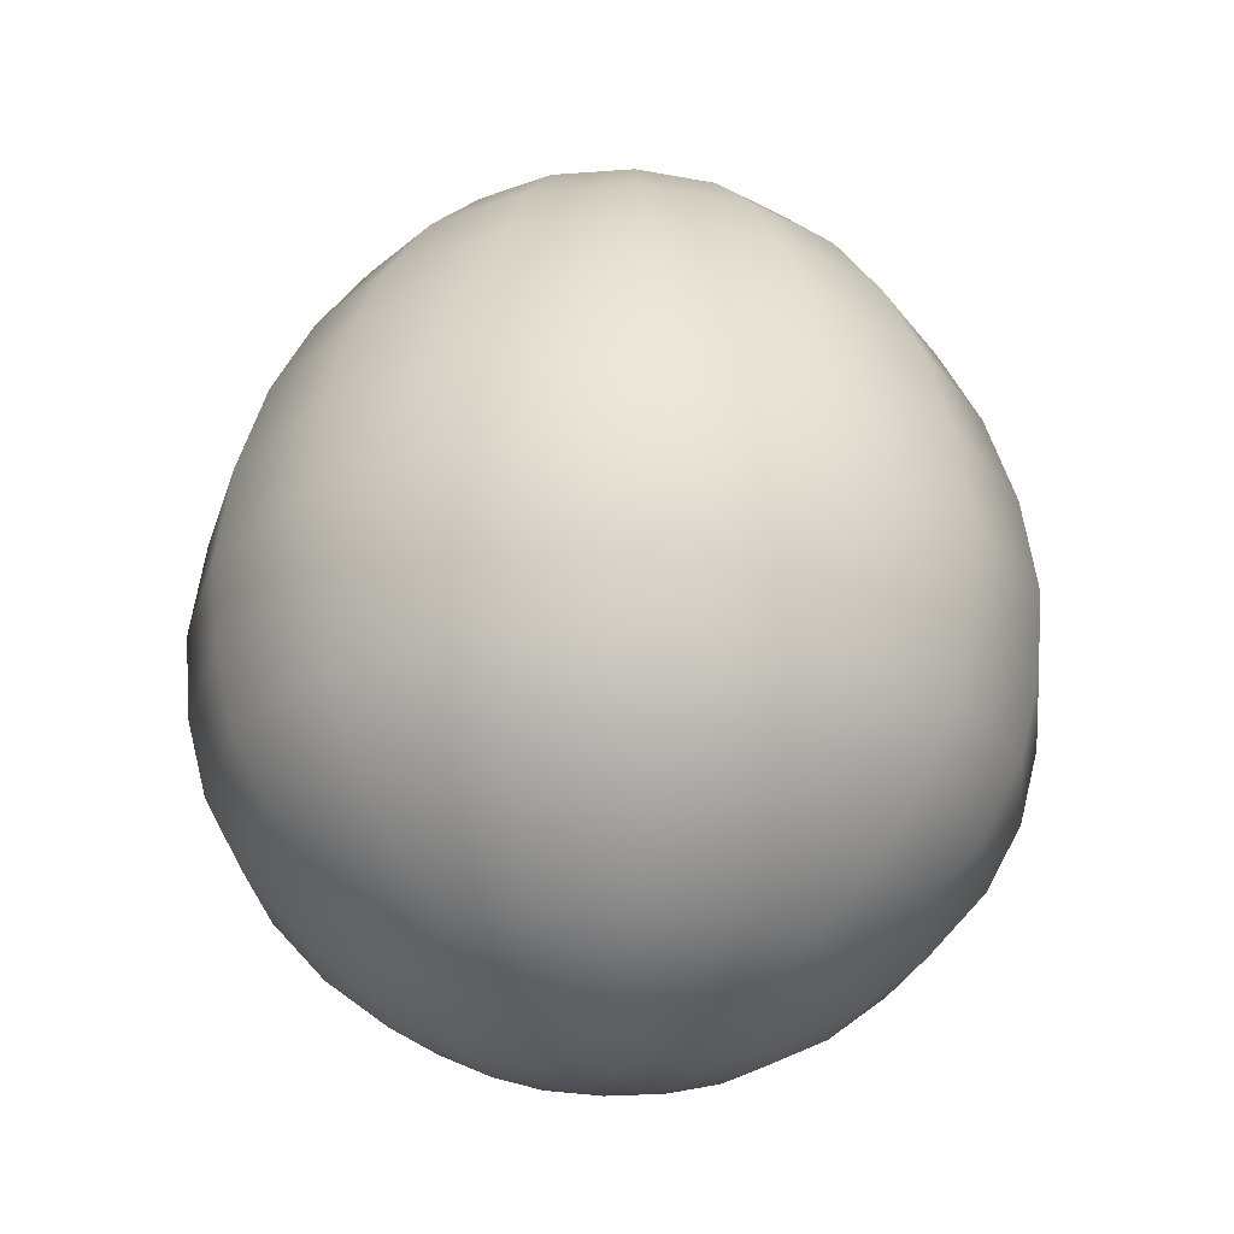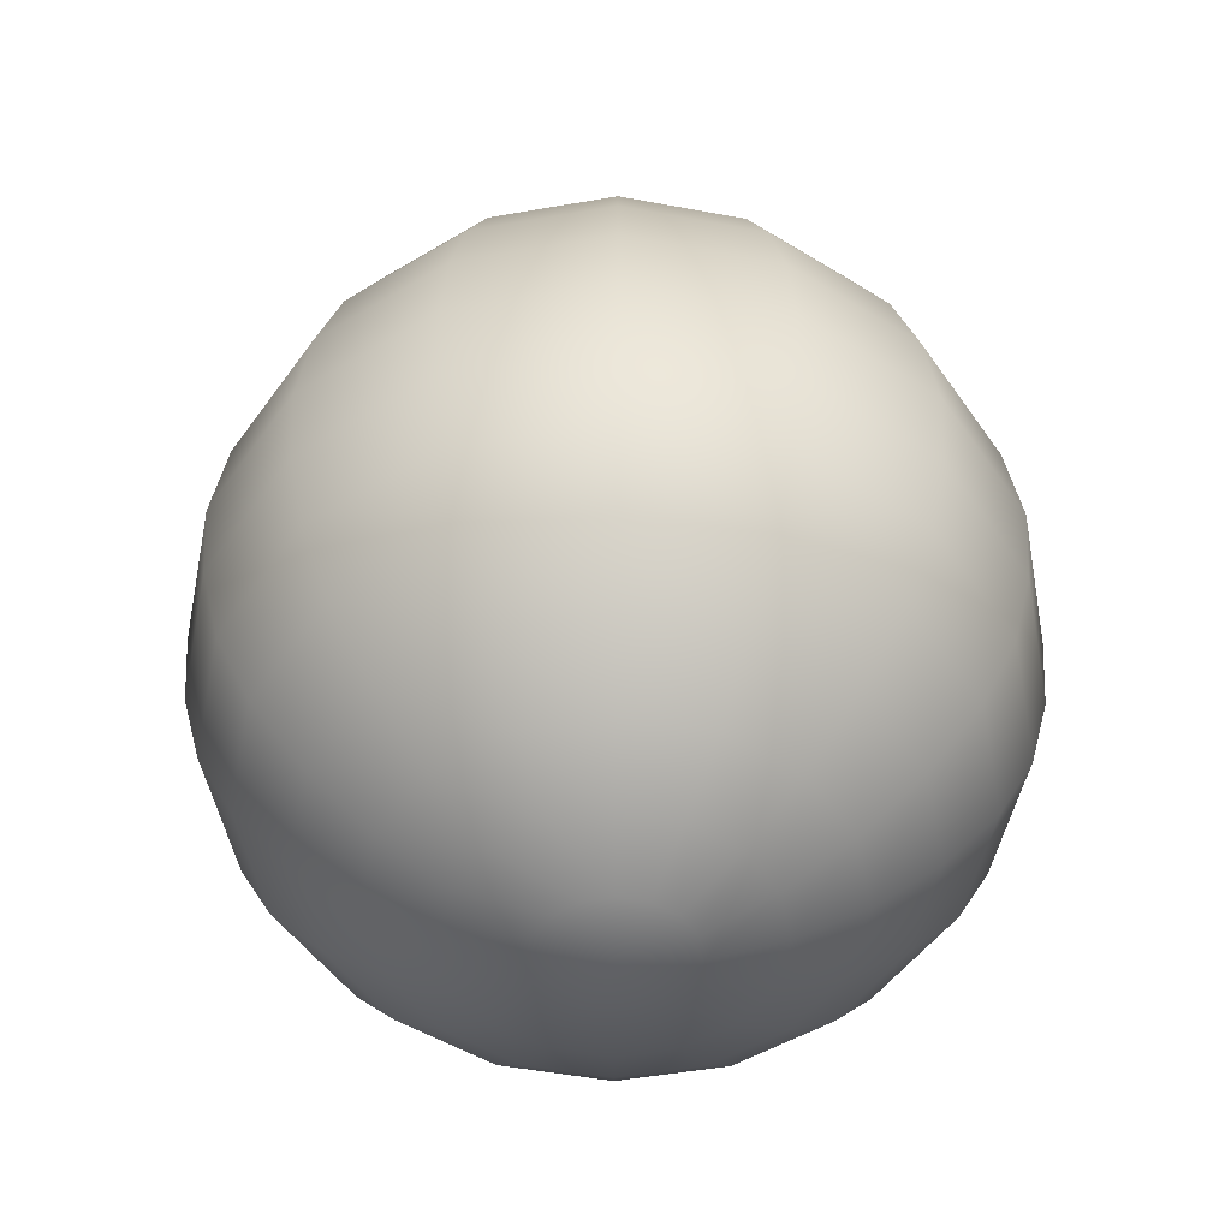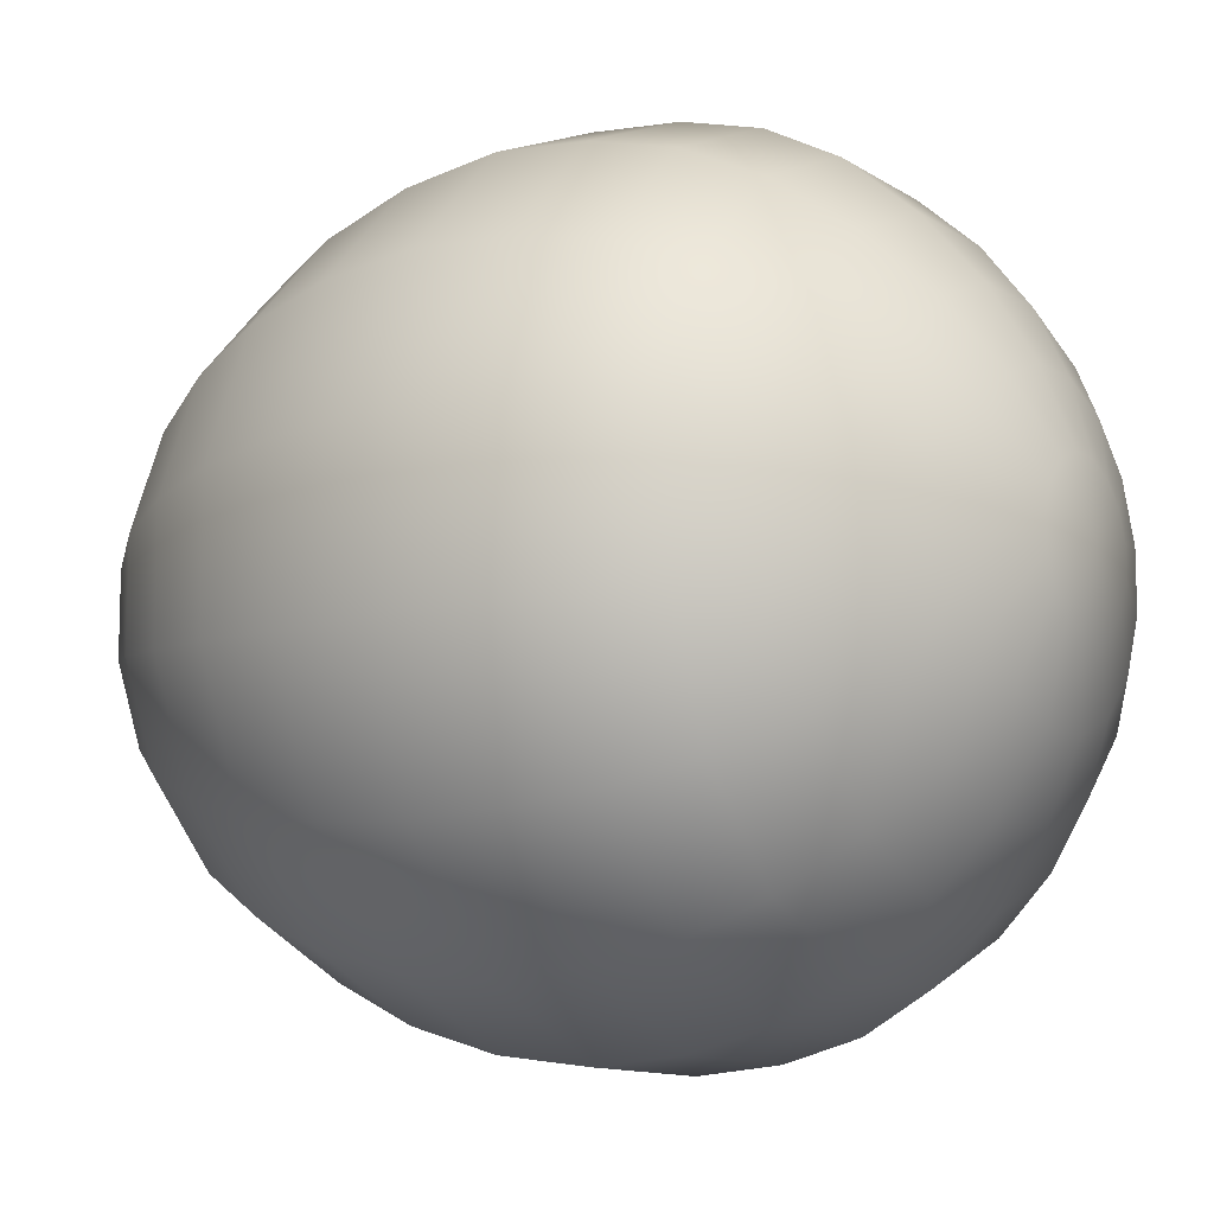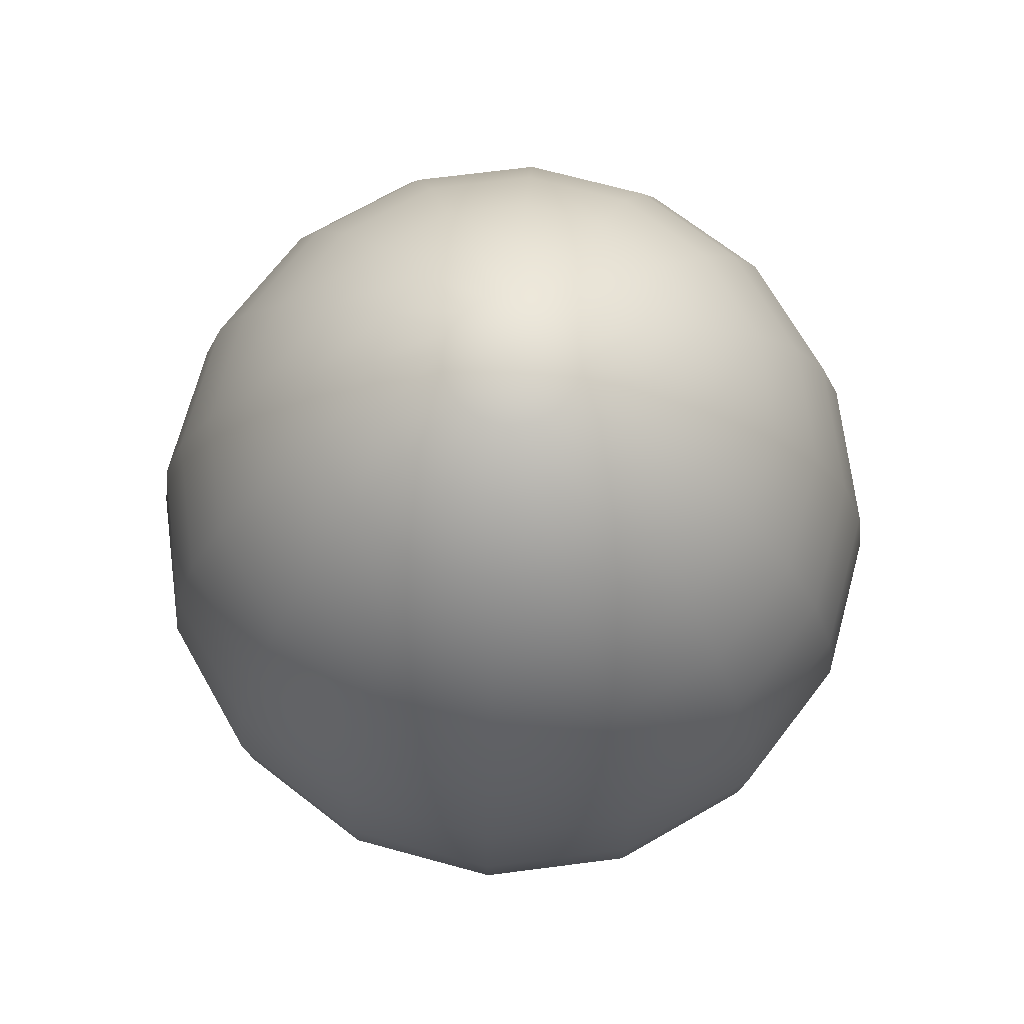
<metadata>
{"format":"obj","ext":"obj","renderer":"f3d","projection":"perspective","resolution":1024,"background":"white","views":[{"elev":-27.8,"azim":164.0,"up":"+Z"},{"elev":-50.0,"azim":145.9,"up":"+Z"},{"elev":-11.3,"azim":123.1,"up":"+Y"},{"elev":70.6,"azim":-142.3,"up":"+Z"}]}
</metadata>
<code>
g egg_default_rig
v -0.02638 0.03844 0.03462
v -1.71e-07 -0.001046 0.02963
v -0.009265 0.04553 0.03462
v -0.01835 0.0912 0.04941
v -0.05226 0.07716 0.04941
v -0.02706 0.135 0.07343
v -0.03949 0.02534 0.03462
v -1.71e-07 -0.001046 0.02963
v -0.07705 0.1143 0.07343
v -0.03516 0.1757 0.1069
v -0.07821 0.05121 0.04941
v -0.1001 0.1488 0.1069
v -0.04214 0.2108 0.1474
v -0.04658 0.008218 0.03462
v -1.71e-07 -0.001046 0.02963
v -0.1153 0.07601 0.07343
v -0.12 0.1786 0.1474
v -0.0467 0.2337 0.1912
v -0.09225 0.0173 0.04941
v -0.1499 0.09908 0.1069
v -0.133 0.198 0.1912
v -0.04919 0.2463 0.2407
v -0.04658 -0.01031 0.03462
v -1.71e-07 -0.001046 0.02963
v -0.136 0.02601 0.07343
v -0.1796 0.119 0.1474
v -0.1401 0.2086 0.2407
v -0.05008 0.2507 0.2953
v -0.09225 -0.0194 0.04941
v -0.1768 0.03411 0.1069
v -0.199 0.1319 0.1912
v -0.1426 0.2124 0.2953
v -0.04842 0.2424 0.3569
v -0.03949 -0.02743 0.03462
v -1.71e-07 -0.001046 0.02963
v -0.136 -0.0281 0.07343
v -0.2119 0.0411 0.1474
v -0.2097 0.139 0.2407
v -0.1379 0.2053 0.3569
v -0.0449 0.2247 0.4158
v -0.07821 -0.0533 0.04941
v -0.1768 -0.03621 0.1069
v -0.2348 0.04565 0.1912
v -0.2134 0.1416 0.2953
v -0.1279 0.1903 0.4158
v -0.03981 0.1991 0.4685
v -0.02638 -0.04053 0.03462
v -1.71e-07 -0.001046 0.02963
v -0.2119 -0.04319 0.1474
v -0.2473 0.04815 0.2407
v -0.2064 0.1369 0.3569
v -0.1134 0.1686 0.4685
v -0.0334 0.1669 0.5161
v -0.2348 -0.04775 0.1912
v -0.2518 0.04903 0.2953
v -0.1914 0.1268 0.4158
v -0.09512 0.1413 0.5161
v -0.02544 0.1269 0.5569
v -0.2473 -0.05024 0.2407
v -0.2434 0.04738 0.3569
v -0.1697 0.1123 0.4685
v -0.07245 0.1074 0.5569
v -0.01711 0.08496 0.5859
v -0.2518 -0.05113 0.2953
v -0.2257 0.04385 0.4158
v -0.1424 0.09407 0.5161
v -0.04872 0.07186 0.5859
v -0.008591 0.04214 0.6038
v -0.2434 -0.04947 0.3569
v -0.2001 0.03876 0.4685
v -0.1084 0.07141 0.5569
v -0.02447 0.03557 0.6038
v -1.651e-07 -0.001046 0.6099
v -0.07291 0.04767 0.5859
v -0.1679 0.03235 0.5161
v -0.2257 -0.04595 0.4158
v -0.03662 0.02342 0.6038
v -1.651e-07 -0.001046 0.6099
v -0.1279 0.0244 0.5569
v -0.2001 -0.04085 0.4685
v -0.086 0.01606 0.5859
v -0.1679 -0.03445 0.5161
v -0.04319 0.007545 0.6038
v -1.651e-07 -0.001046 0.6099
v -0.1279 -0.02649 0.5569
v -0.086 -0.01815 0.5859
v -0.04319 -0.009637 0.6038
v -1.651e-07 -0.001046 0.6099
v -0.1914 -0.1289 0.4158
v -0.1697 -0.1144 0.4685
v -0.1424 -0.09616 0.5161
v -0.1084 -0.0735 0.5569
v -0.07291 -0.04976 0.5859
v -0.2064 -0.1389 0.3569
v -0.03662 -0.02551 0.6038
v -1.651e-07 -0.001046 0.6099
v -0.2134 -0.1437 0.2953
v -0.2097 -0.1411 0.2407
v -0.199 -0.134 0.1912
v -0.1796 -0.1211 0.1474
v -0.1499 -0.1012 0.1069
v -0.1153 -0.0781 0.07343
v -0.05226 -0.07925 0.04941
v -0.07705 -0.1164 0.07343
v -0.1001 -0.1509 0.1069
v -0.12 -0.1807 0.1474
v -0.133 -0.2001 0.1912
v -0.009265 -0.04762 0.03462
v -1.71e-07 -0.001046 0.02963
v -0.01835 -0.0933 0.04941
v -0.02706 -0.1371 0.07343
v -0.03516 -0.1778 0.1069
v 0.009264 -0.04762 0.03462
v -1.71e-07 -0.001046 0.02963
v 0.01835 -0.0933 0.04941
v -0.1401 -0.2107 0.2407
v -0.04214 -0.2129 0.1474
v 0.02706 -0.1371 0.07343
v 0.02638 -0.04053 0.03462
v -1.71e-07 -0.001046 0.02963
v 0.05225 -0.07925 0.04941
v 0.03516 -0.1778 0.1069
v -0.0467 -0.2358 0.1912
v -0.1426 -0.2145 0.2953
v 0.03949 -0.02743 0.03462
v -1.71e-07 -0.001046 0.02963
v 0.07705 -0.1164 0.07343
v 0.04214 -0.2129 0.1474
v -0.04919 -0.2483 0.2407
v -0.1379 -0.2074 0.3569
v 0.0782 -0.0533 0.04941
v 0.1001 -0.1509 0.1069
v 0.0467 -0.2358 0.1912
v -0.05008 -0.2528 0.2953
v -0.1279 -0.1924 0.4158
v 0.04658 -0.01031 0.03462
v -1.71e-07 -0.001046 0.02963
v 0.12 -0.1807 0.1474
v 0.04919 -0.2483 0.2407
v -0.04842 -0.2445 0.3569
v -0.1134 -0.1707 0.4685
v 0.133 -0.2001 0.1912
v 0.05008 -0.2528 0.2953
v -0.0449 -0.2268 0.4158
v -0.09512 -0.1434 0.5161
v 0.1401 -0.2107 0.2407
v 0.04842 -0.2445 0.3569
v -0.03981 -0.2012 0.4685
v -0.07245 -0.1095 0.5569
v 0.1426 -0.2145 0.2953
v 0.0449 -0.2268 0.4158
v -0.0334 -0.169 0.5161
v -0.04872 -0.07396 0.5859
v 0.1379 -0.2074 0.3569
v 0.03981 -0.2012 0.4685
v -0.02544 -0.1289 0.5569
v -0.02447 -0.03766 0.6038
v -1.651e-07 -0.001046 0.6099
v -0.01711 -0.08705 0.5859
v 0.0334 -0.169 0.5161
v 0.1279 -0.1924 0.4158
v -0.008591 -0.04424 0.6038
v -1.651e-07 -0.001046 0.6099
v 0.02544 -0.1289 0.5569
v 0.1134 -0.1707 0.4685
v 0.01711 -0.08705 0.5859
v 0.09512 -0.1434 0.5161
v 0.008591 -0.04424 0.6038
v -1.651e-07 -0.001046 0.6099
v 0.07245 -0.1095 0.5569
v 0.04872 -0.07396 0.5859
v 0.02447 -0.03766 0.6038
v -1.651e-07 -0.001046 0.6099
v 0.1914 -0.1289 0.4158
v 0.1697 -0.1144 0.4685
v 0.1424 -0.09616 0.5161
v 0.1084 -0.0735 0.5569
v 0.07291 -0.04976 0.5859
v 0.2064 -0.1389 0.3569
v 0.03662 -0.02551 0.6038
v -1.651e-07 -0.001046 0.6099
v 0.2134 -0.1437 0.2953
v 0.2097 -0.1411 0.2407
v 0.199 -0.134 0.1912
v 0.1796 -0.1211 0.1474
v 0.1499 -0.1012 0.1069
v 0.1153 -0.0781 0.07343
v 0.09225 -0.0194 0.04941
v 0.136 -0.0281 0.07343
v 0.1768 -0.03621 0.1069
v 0.2119 -0.04319 0.1474
v 0.2348 -0.04775 0.1912
v 0.04658 0.008218 0.03462
v -1.71e-07 -0.001046 0.02963
v 0.09225 0.0173 0.04941
v 0.136 0.02601 0.07343
v 0.1768 0.03411 0.1069
v 0.03949 0.02534 0.03462
v -1.71e-07 -0.001046 0.02963
v 0.07821 0.05121 0.04941
v 0.2473 -0.05024 0.2407
v 0.2119 0.0411 0.1474
v 0.1153 0.07601 0.07343
v 0.02638 0.03844 0.03462
v -1.71e-07 -0.001046 0.02963
v 0.05225 0.07716 0.04941
v 0.1499 0.09908 0.1069
v 0.2348 0.04565 0.1912
v 0.2518 -0.05113 0.2953
v 0.009264 0.04553 0.03462
v -1.71e-07 -0.001046 0.02963
v 0.07705 0.1143 0.07343
v 0.1796 0.119 0.1474
v 0.2473 0.04815 0.2407
v 0.2434 -0.04947 0.3569
v 0.01835 0.0912 0.04941
v 0.1001 0.1488 0.1069
v 0.199 0.1319 0.1912
v 0.2518 0.04903 0.2953
v 0.2257 -0.04595 0.4158
v -0.009265 0.04553 0.03462
v -1.71e-07 -0.001046 0.02963
v -0.01835 0.0912 0.04941
v 0.02706 0.135 0.07343
v -0.02706 0.135 0.07343
v 0.03516 0.1757 0.1069
v -0.03516 0.1757 0.1069
v 0.12 0.1786 0.1474
v 0.04214 0.2108 0.1474
v -0.04214 0.2108 0.1474
v 0.133 0.198 0.1912
v 0.0467 0.2337 0.1912
v -0.0467 0.2337 0.1912
v 0.2097 0.139 0.2407
v 0.1401 0.2086 0.2407
v 0.04919 0.2463 0.2407
v -0.04919 0.2463 0.2407
v 0.2134 0.1416 0.2953
v 0.1426 0.2124 0.2953
v 0.05008 0.2507 0.2953
v -0.05008 0.2507 0.2953
v 0.2434 0.04738 0.3569
v 0.2064 0.1369 0.3569
v 0.1379 0.2053 0.3569
v 0.04842 0.2424 0.3569
v -0.04842 0.2424 0.3569
v 0.2257 0.04385 0.4158
v 0.1914 0.1268 0.4158
v 0.1279 0.1903 0.4158
v 0.0449 0.2247 0.4158
v -0.0449 0.2247 0.4158
v 0.2001 -0.04085 0.4685
v 0.2001 0.03876 0.4685
v 0.1679 -0.03445 0.5161
v 0.1697 0.1123 0.4685
v 0.1134 0.1686 0.4685
v 0.03981 0.1991 0.4685
v -0.03981 0.1991 0.4685
v 0.1279 -0.02649 0.5569
v 0.1679 0.03235 0.5161
v 0.1424 0.09407 0.5161
v 0.09512 0.1413 0.5161
v 0.0334 0.1669 0.5161
v -0.0334 0.1669 0.5161
v 0.086 -0.01815 0.5859
v 0.1279 0.0244 0.5569
v 0.1084 0.07141 0.5569
v 0.07245 0.1074 0.5569
v 0.02544 0.1269 0.5569
v -0.02544 0.1269 0.5569
v 0.04319 -0.009637 0.6038
v -1.651e-07 -0.001046 0.6099
v 0.086 0.01606 0.5859
v 0.07291 0.04767 0.5859
v 0.04319 0.007545 0.6038
v -1.651e-07 -0.001046 0.6099
v 0.04872 0.07186 0.5859
v 0.01711 0.08496 0.5859
v -0.01711 0.08496 0.5859
v 0.03662 0.02342 0.6038
v -1.651e-07 -0.001046 0.6099
v 0.02447 0.03557 0.6038
v -1.651e-07 -0.001046 0.6099
v 0.008591 0.04215 0.6038
v -1.651e-07 -0.001046 0.6099
v -0.008591 0.04214 0.6038
v -1.651e-07 -0.001046 0.6099
g egg_default_rig_0
f 3 2 1
f 3 1 4
f 1 5 4
f 4 5 6
f 1 7 5
f 1 8 7
f 5 9 6
f 6 9 10
f 7 11 5
f 5 11 9
f 9 12 10
f 10 12 13
f 7 14 11
f 7 15 14
f 11 16 9
f 9 16 12
f 12 17 13
f 13 17 18
f 14 19 11
f 11 19 16
f 16 20 12
f 12 20 17
f 17 21 18
f 18 21 22
f 14 23 19
f 14 24 23
f 19 25 16
f 16 25 20
f 20 26 17
f 17 26 21
f 21 27 22
f 22 27 28
f 23 29 19
f 19 29 25
f 25 30 20
f 20 30 26
f 26 31 21
f 21 31 27
f 27 32 28
f 28 32 33
f 23 34 29
f 23 35 34
f 29 36 25
f 25 36 30
f 30 37 26
f 26 37 31
f 31 38 27
f 27 38 32
f 32 39 33
f 33 39 40
f 34 41 29
f 29 41 36
f 36 42 30
f 30 42 37
f 37 43 31
f 31 43 38
f 38 44 32
f 32 44 39
f 39 45 40
f 40 45 46
f 34 47 41
f 34 48 47
f 42 49 37
f 37 49 43
f 43 50 38
f 38 50 44
f 44 51 39
f 39 51 45
f 45 52 46
f 46 52 53
f 49 54 43
f 43 54 50
f 50 55 44
f 44 55 51
f 51 56 45
f 45 56 52
f 52 57 53
f 53 57 58
f 54 59 50
f 50 59 55
f 55 60 51
f 51 60 56
f 56 61 52
f 52 61 57
f 57 62 58
f 58 62 63
f 59 64 55
f 55 64 60
f 60 65 56
f 56 65 61
f 61 66 57
f 57 66 62
f 62 67 63
f 63 67 68
f 64 69 60
f 60 69 65
f 65 70 61
f 61 70 66
f 66 71 62
f 62 71 67
f 67 72 68
f 68 72 73
f 67 74 72
f 71 74 67
f 66 75 71
f 70 75 66
f 65 76 70
f 69 76 65
f 74 77 72
f 72 77 78
f 71 79 74
f 75 79 71
f 70 80 75
f 76 80 70
f 74 81 77
f 79 81 74
f 75 82 79
f 80 82 75
f 81 83 77
f 77 83 84
f 79 85 81
f 82 85 79
f 81 86 83
f 85 86 81
f 86 87 83
f 83 87 88
f 76 89 80
f 80 90 82
f 89 90 80
f 82 91 85
f 90 91 82
f 85 92 86
f 91 92 85
f 86 93 87
f 92 93 86
f 94 89 76
f 69 94 76
f 93 95 87
f 87 95 96
f 97 94 69
f 64 97 69
f 98 97 64
f 59 98 64
f 99 98 59
f 54 99 59
f 100 99 54
f 49 100 54
f 101 100 49
f 42 101 49
f 102 101 42
f 36 102 42
f 41 102 36
f 41 103 102
f 47 103 41
f 102 104 101
f 103 104 102
f 101 105 100
f 104 105 101
f 100 106 99
f 105 106 100
f 99 107 98
f 106 107 99
f 47 108 103
f 47 109 108
f 103 110 104
f 108 110 103
f 104 111 105
f 110 111 104
f 105 112 106
f 111 112 105
f 108 113 110
f 108 114 113
f 110 115 111
f 113 115 110
f 107 116 98
f 98 116 97
f 106 117 107
f 112 117 106
f 111 118 112
f 115 118 111
f 113 119 115
f 113 120 119
f 119 121 115
f 115 121 118
f 118 122 112
f 112 122 117
f 117 123 107
f 107 123 116
f 116 124 97
f 97 124 94
f 119 125 121
f 119 126 125
f 121 127 118
f 118 127 122
f 122 128 117
f 117 128 123
f 123 129 116
f 116 129 124
f 124 130 94
f 94 130 89
f 125 131 121
f 121 131 127
f 127 132 122
f 122 132 128
f 128 133 123
f 123 133 129
f 129 134 124
f 124 134 130
f 130 135 89
f 89 135 90
f 125 136 131
f 125 137 136
f 132 138 128
f 128 138 133
f 133 139 129
f 129 139 134
f 134 140 130
f 130 140 135
f 135 141 90
f 90 141 91
f 138 142 133
f 133 142 139
f 139 143 134
f 134 143 140
f 140 144 135
f 135 144 141
f 141 145 91
f 91 145 92
f 142 146 139
f 139 146 143
f 143 147 140
f 140 147 144
f 144 148 141
f 141 148 145
f 145 149 92
f 92 149 93
f 146 150 143
f 143 150 147
f 147 151 144
f 144 151 148
f 148 152 145
f 145 152 149
f 149 153 93
f 93 153 95
f 150 154 147
f 147 154 151
f 151 155 148
f 148 155 152
f 152 156 149
f 149 156 153
f 153 157 95
f 95 157 158
f 153 159 157
f 156 159 153
f 152 160 156
f 155 160 152
f 151 161 155
f 154 161 151
f 159 162 157
f 157 162 163
f 156 164 159
f 160 164 156
f 155 165 160
f 161 165 155
f 159 166 162
f 164 166 159
f 160 167 164
f 165 167 160
f 166 168 162
f 162 168 169
f 164 170 166
f 167 170 164
f 166 171 168
f 170 171 166
f 171 172 168
f 168 172 173
f 161 174 165
f 165 175 167
f 174 175 165
f 167 176 170
f 175 176 167
f 170 177 171
f 176 177 170
f 171 178 172
f 177 178 171
f 179 174 161
f 154 179 161
f 178 180 172
f 172 180 181
f 182 179 154
f 150 182 154
f 183 182 150
f 146 183 150
f 184 183 146
f 142 184 146
f 185 184 142
f 138 185 142
f 186 185 138
f 132 186 138
f 187 186 132
f 127 187 132
f 131 187 127
f 131 188 187
f 136 188 131
f 187 189 186
f 188 189 187
f 186 190 185
f 189 190 186
f 185 191 184
f 190 191 185
f 184 192 183
f 191 192 184
f 136 193 188
f 136 194 193
f 188 195 189
f 193 195 188
f 189 196 190
f 195 196 189
f 190 197 191
f 196 197 190
f 193 198 195
f 193 199 198
f 195 200 196
f 198 200 195
f 192 201 183
f 183 201 182
f 191 202 192
f 197 202 191
f 196 203 197
f 200 203 196
f 198 204 200
f 198 205 204
f 204 206 200
f 200 206 203
f 203 207 197
f 197 207 202
f 202 208 192
f 192 208 201
f 201 209 182
f 182 209 179
f 204 210 206
f 204 211 210
f 206 212 203
f 203 212 207
f 207 213 202
f 202 213 208
f 208 214 201
f 201 214 209
f 209 215 179
f 179 215 174
f 210 216 206
f 206 216 212
f 212 217 207
f 207 217 213
f 213 218 208
f 208 218 214
f 214 219 209
f 209 219 215
f 215 220 174
f 174 220 175
f 210 221 216
f 210 222 221
f 221 223 216
f 216 223 224
f 216 224 212
f 223 225 224
f 212 224 217
f 224 225 226
f 224 226 217
f 225 227 226
f 217 226 228
f 217 228 213
f 213 228 218
f 226 227 229
f 226 229 228
f 227 230 229
f 228 231 218
f 228 229 231
f 229 230 232
f 229 232 231
f 230 233 232
f 218 231 234
f 218 234 214
f 214 234 219
f 231 232 235
f 231 235 234
f 232 233 236
f 232 236 235
f 233 237 236
f 234 238 219
f 234 235 238
f 235 236 239
f 235 239 238
f 236 237 240
f 236 240 239
f 237 241 240
f 219 238 242
f 219 242 215
f 215 242 220
f 238 239 243
f 238 243 242
f 239 240 244
f 239 244 243
f 240 241 245
f 240 245 244
f 241 246 245
f 242 247 220
f 242 243 247
f 243 244 248
f 243 248 247
f 244 245 249
f 244 249 248
f 245 246 250
f 245 250 249
f 246 251 250
f 220 247 252
f 220 252 175
f 175 252 176
f 247 248 253
f 247 253 252
f 252 254 176
f 252 253 254
f 176 254 177
f 248 249 255
f 248 255 253
f 249 250 256
f 249 256 255
f 250 251 257
f 250 257 256
f 251 258 257
f 254 259 177
f 177 259 178
f 253 260 254
f 253 255 260
f 254 260 259
f 255 256 261
f 255 261 260
f 256 257 262
f 256 262 261
f 257 258 263
f 257 263 262
f 258 264 263
f 259 265 178
f 178 265 180
f 260 266 259
f 260 261 266
f 259 266 265
f 261 262 267
f 261 267 266
f 262 263 268
f 262 268 267
f 263 264 269
f 263 269 268
f 264 270 269
f 265 271 180
f 180 271 272
f 266 273 265
f 266 267 273
f 265 273 271
f 267 268 274
f 267 274 273
f 273 275 271
f 273 274 275
f 271 275 276
f 268 269 277
f 268 277 274
f 269 270 278
f 269 278 277
f 270 279 278
f 274 280 275
f 274 277 280
f 275 280 281
f 277 282 280
f 277 278 282
f 280 282 283
f 278 279 284
f 278 284 282
f 282 284 285
f 279 286 284
f 284 286 287

</code>
